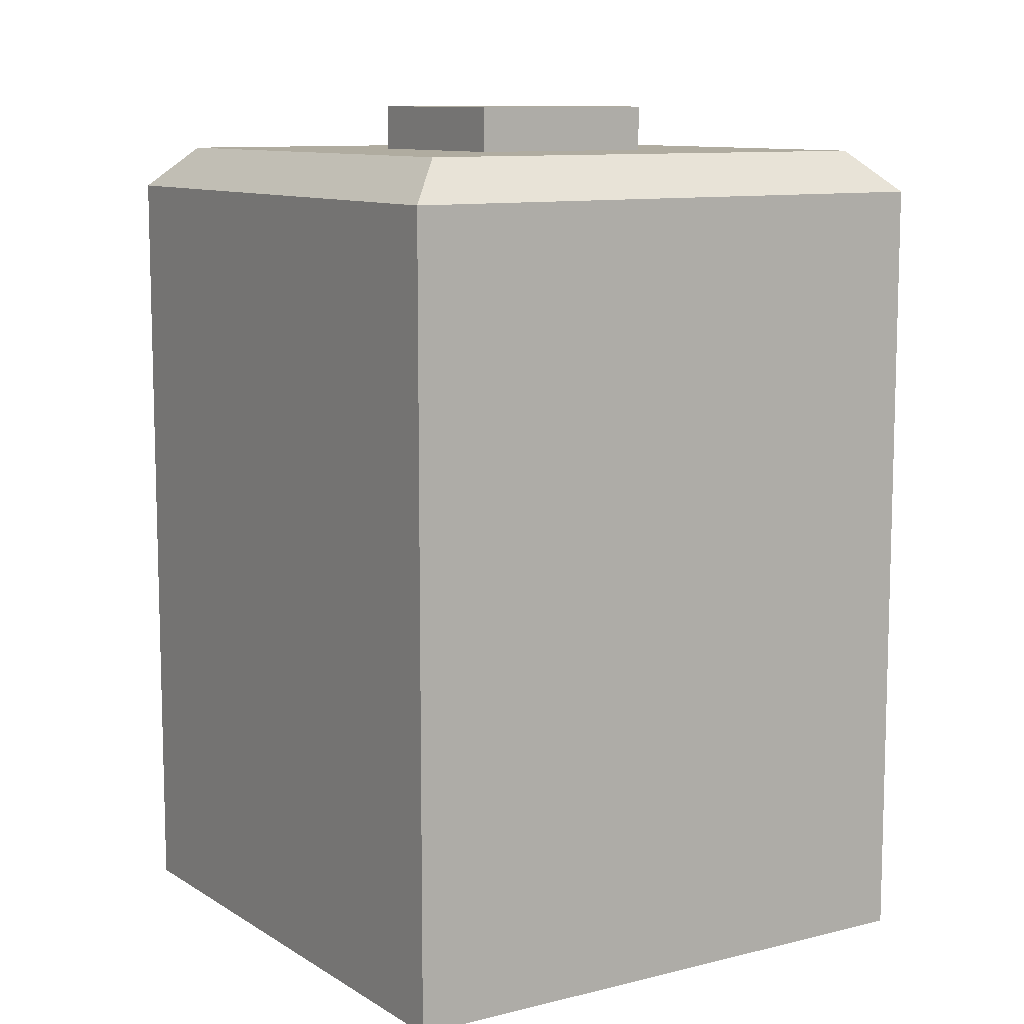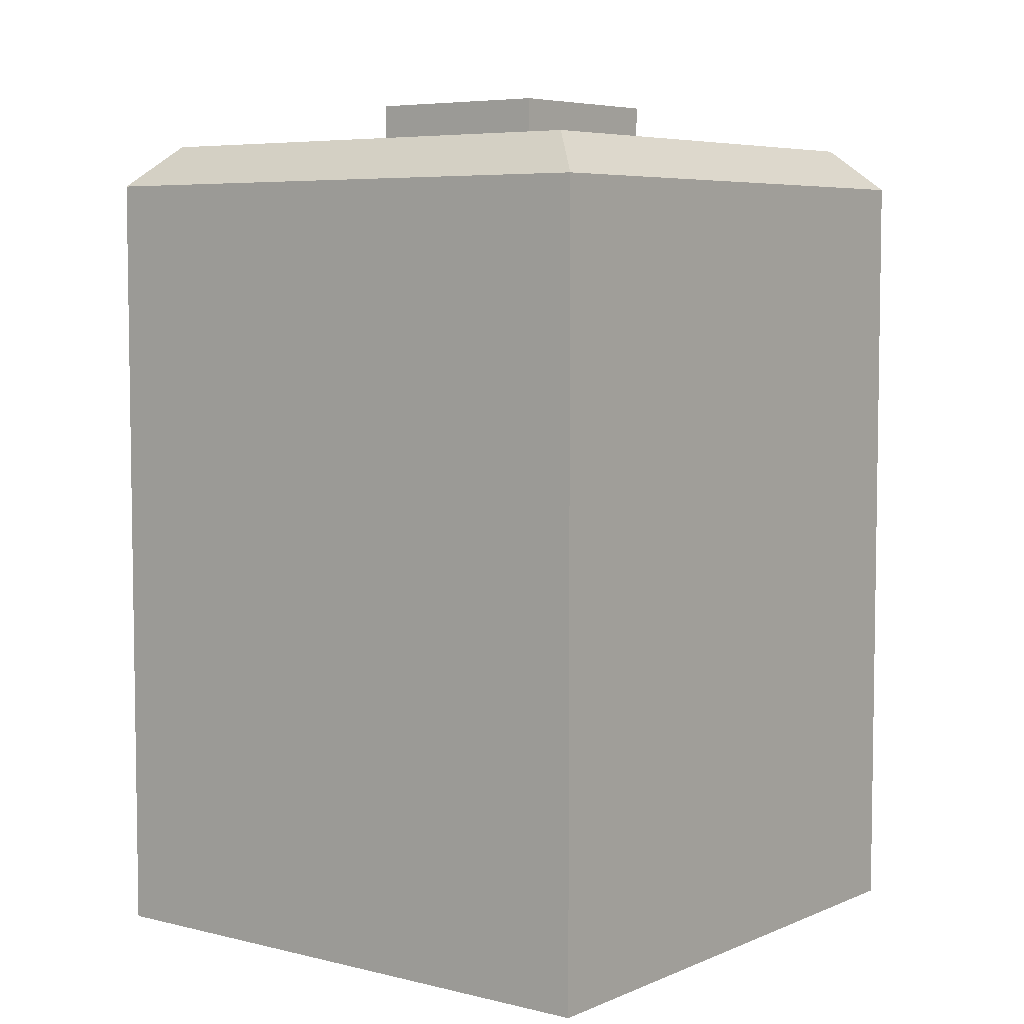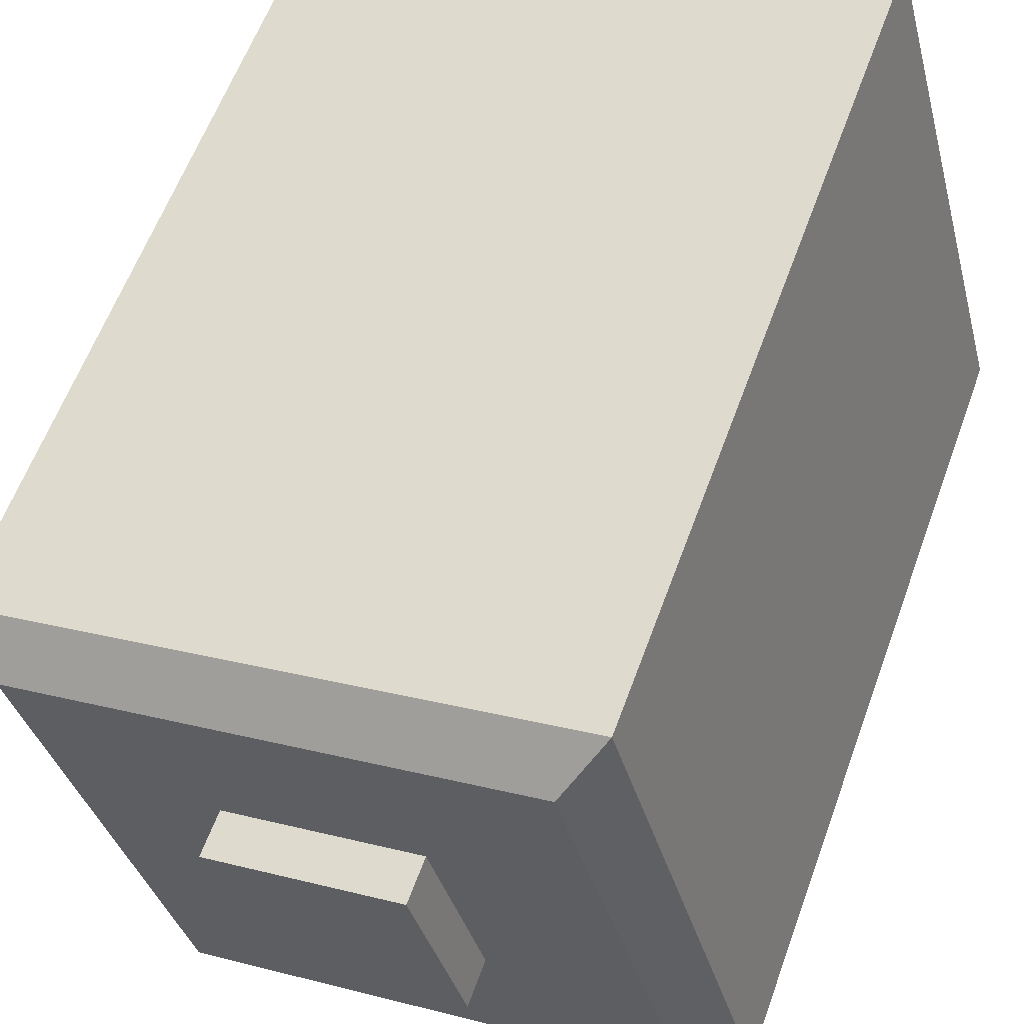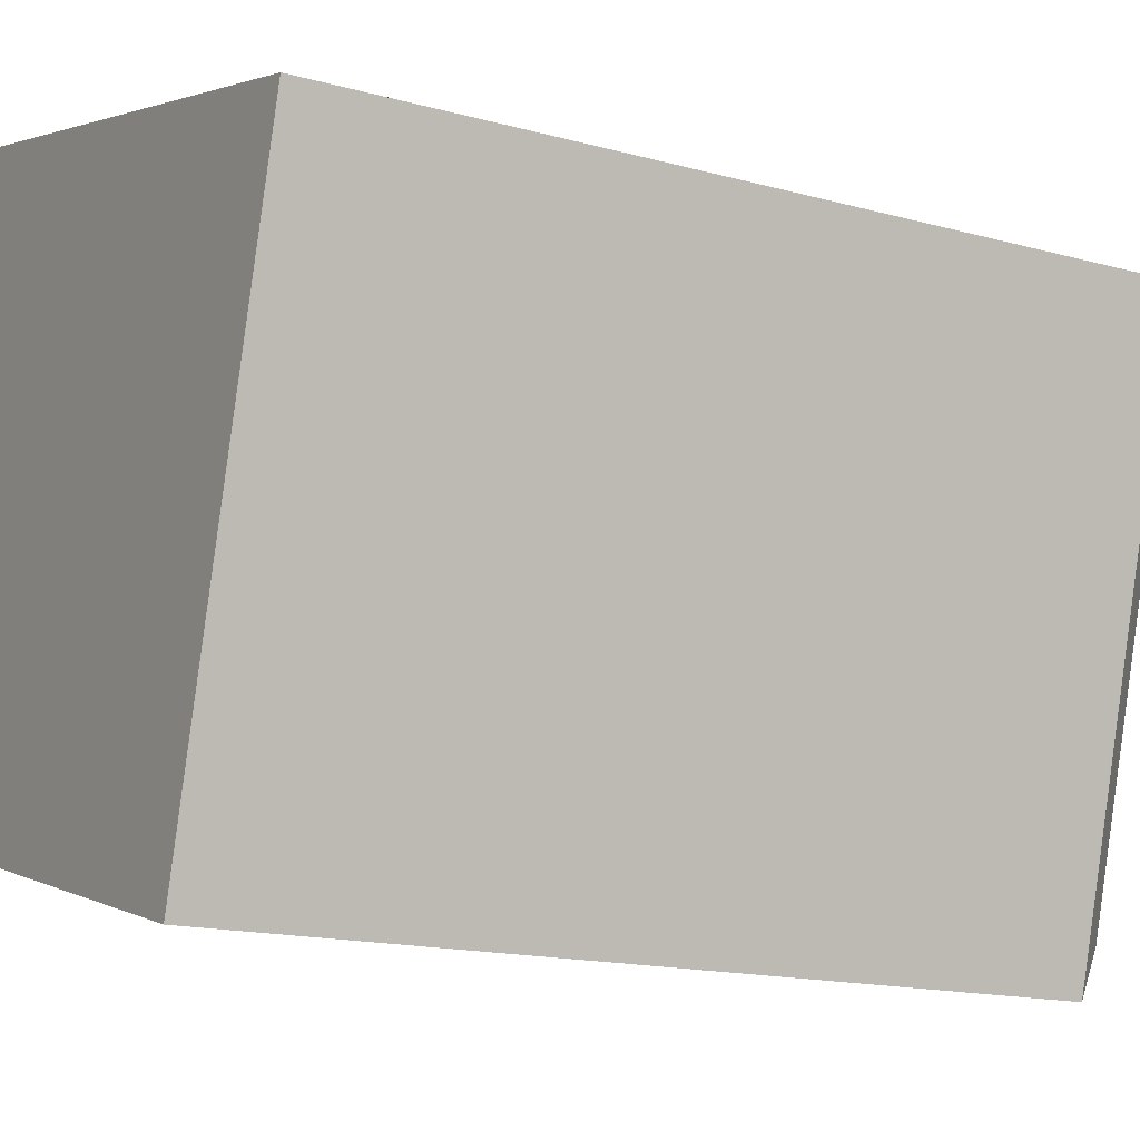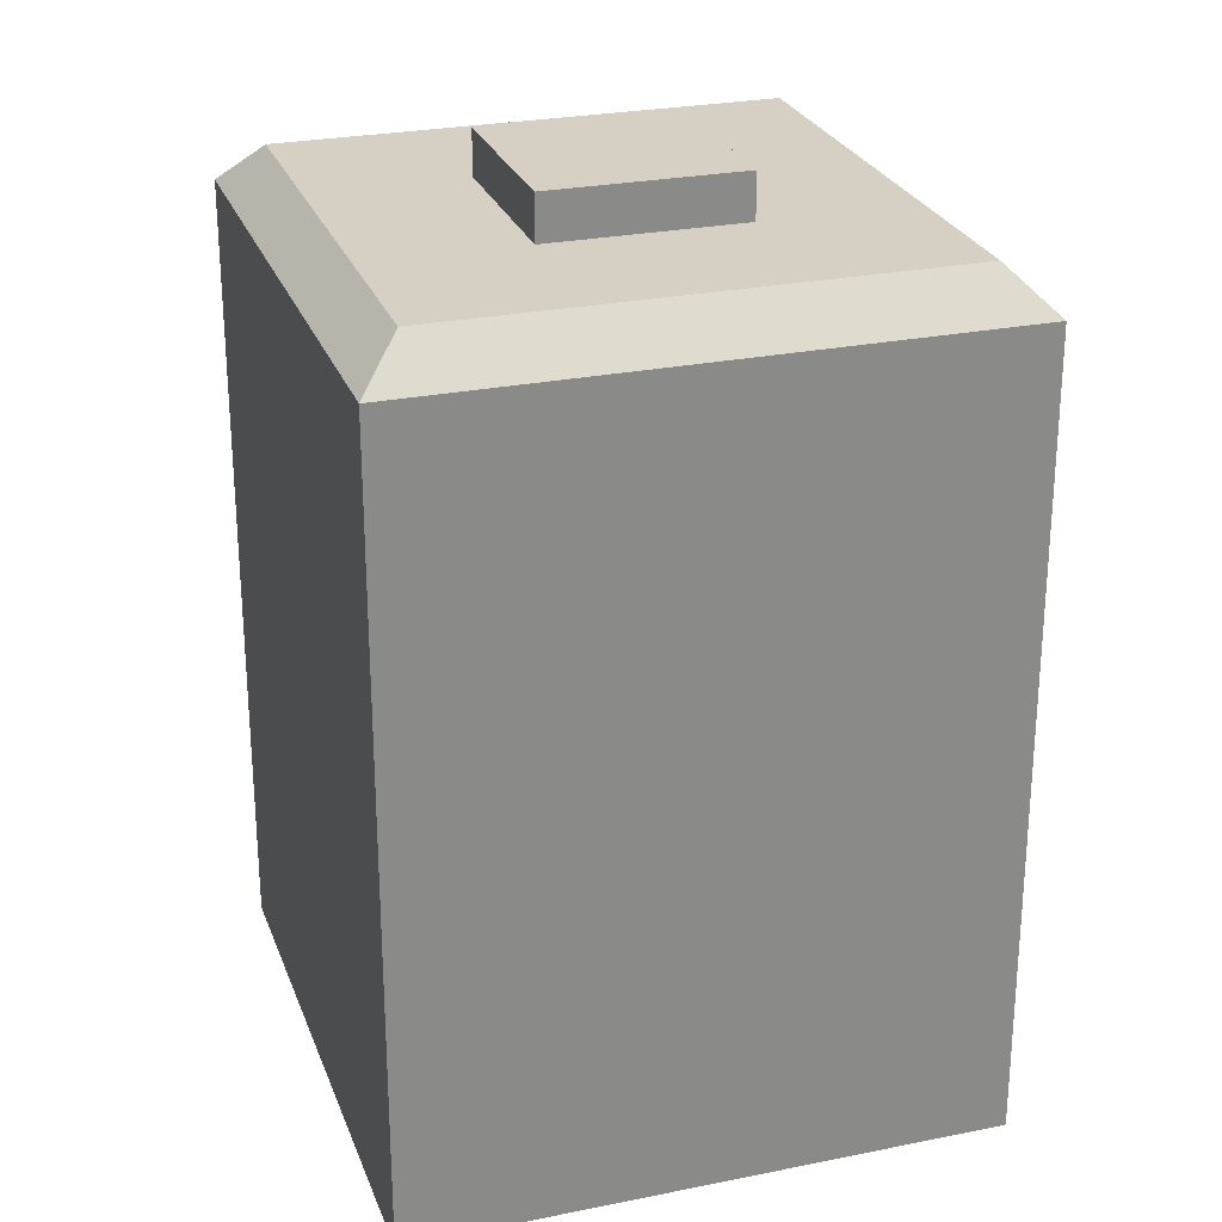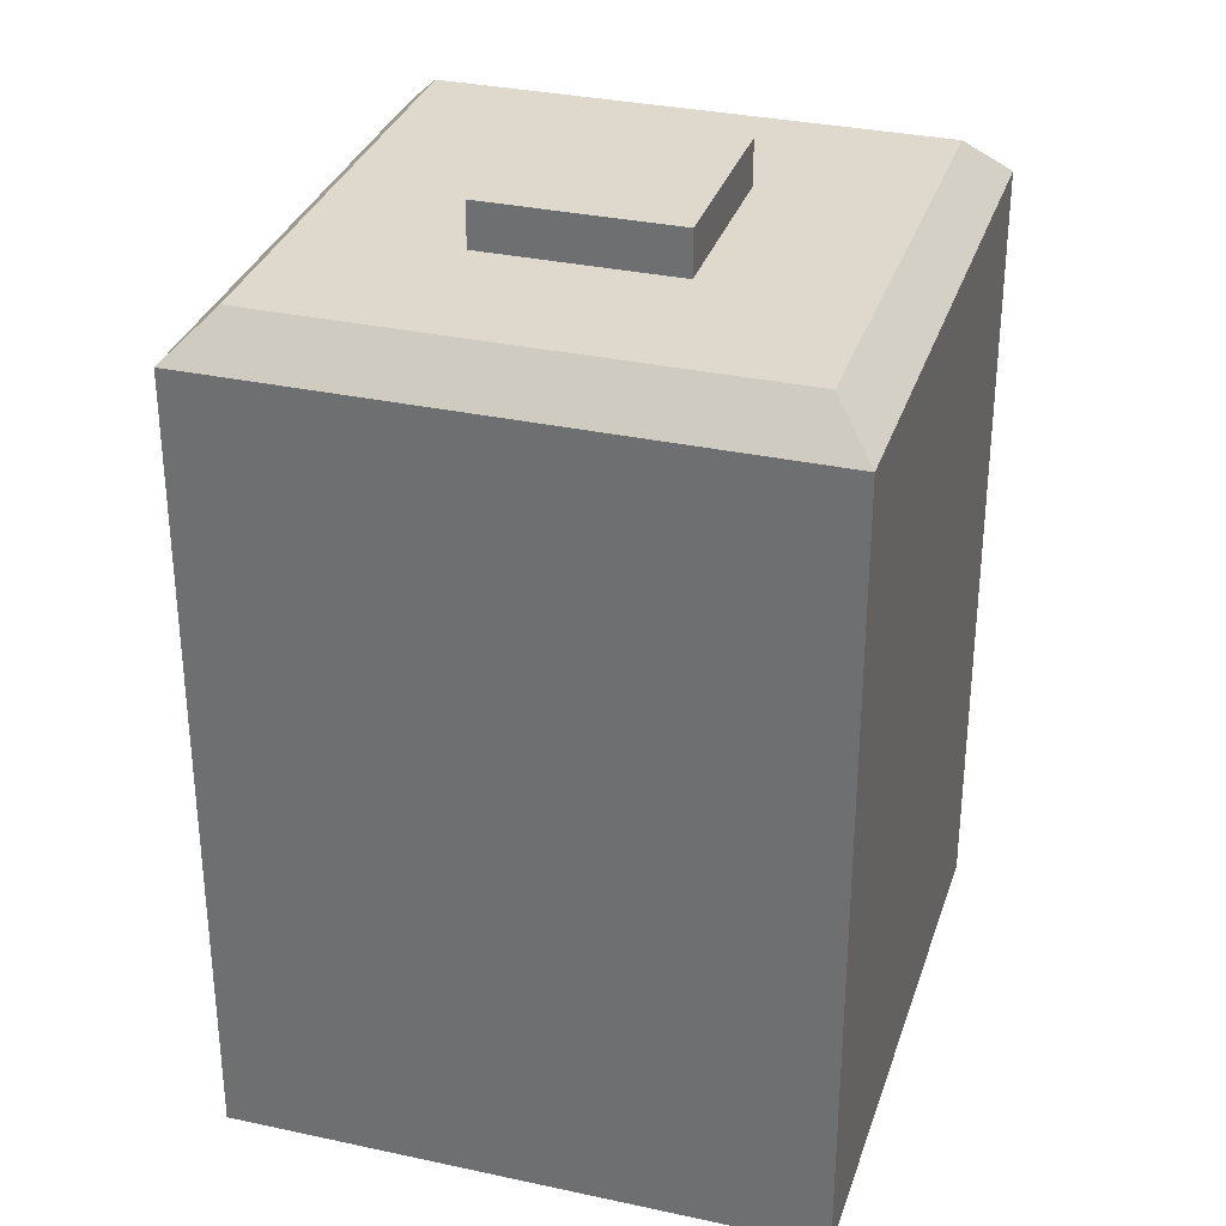
<metadata>
{"format":"obj","ext":"obj","renderer":"f3d","projection":"perspective","resolution":1024,"background":"white","views":[{"elev":10.0,"azim":162.0,"up":"+Y"},{"elev":5.8,"azim":142.6,"up":"+Y"},{"elev":59.7,"azim":-160.1,"up":"+Z"},{"elev":-15.3,"azim":59.5,"up":"+Z"},{"elev":26.1,"azim":177.2,"up":"+Y"},{"elev":32.2,"azim":31.9,"up":"+Y"}]}
</metadata>
<code>
v  1964 140.1 -2528
v  1991 140.1 -2535
v  1998 140.1 -2509
v  1971 140.1 -2502
v  1975 181.6 -2522
v  1978 181.6 -2513
v  1987 181.6 -2515
v  1984 181.6 -2524
v  1971 177.5 -2502
v  1964 177.5 -2528
v  1998 177.5 -2509
v  1991 177.5 -2535
v  1967 179.5 -2527
v  1973 179.5 -2504
v  1996 179.5 -2510
v  1989 179.5 -2533
v  1978 179.5 -2513
v  1975 179.5 -2522
v  1987 179.5 -2515
v  1984 179.5 -2524
g Box129
f 1 2 3
f 3 4 1
f 5 6 7
f 7 8 5
f 1 4 9
f 9 10 1
f 4 3 11
f 11 9 4
f 3 2 12
f 12 11 3
f 2 1 10
f 10 12 2
f 13 10 9
f 9 14 13
f 14 9 11
f 11 15 14
f 15 11 12
f 12 16 15
f 16 12 10
f 10 13 16
f 13 14 17
f 17 18 13
f 14 15 19
f 19 17 14
f 15 16 20
f 20 19 15
f 16 13 18
f 18 20 16
f 18 17 6
f 6 5 18
f 17 19 7
f 7 6 17
f 19 20 8
f 8 7 19
f 20 18 5
f 5 8 20

</code>
